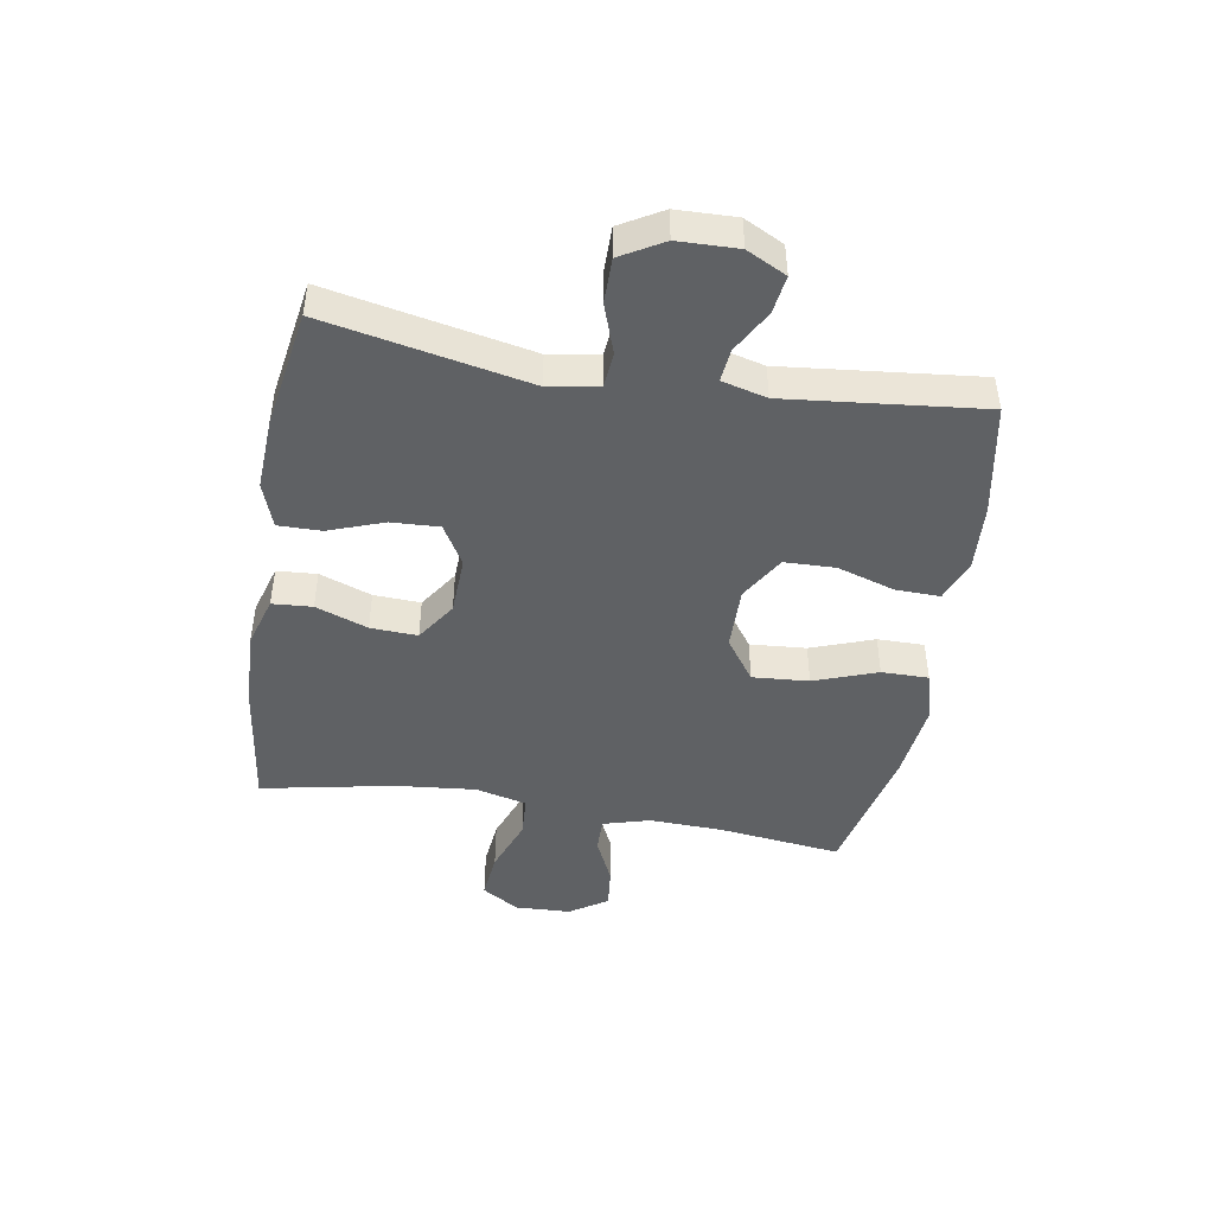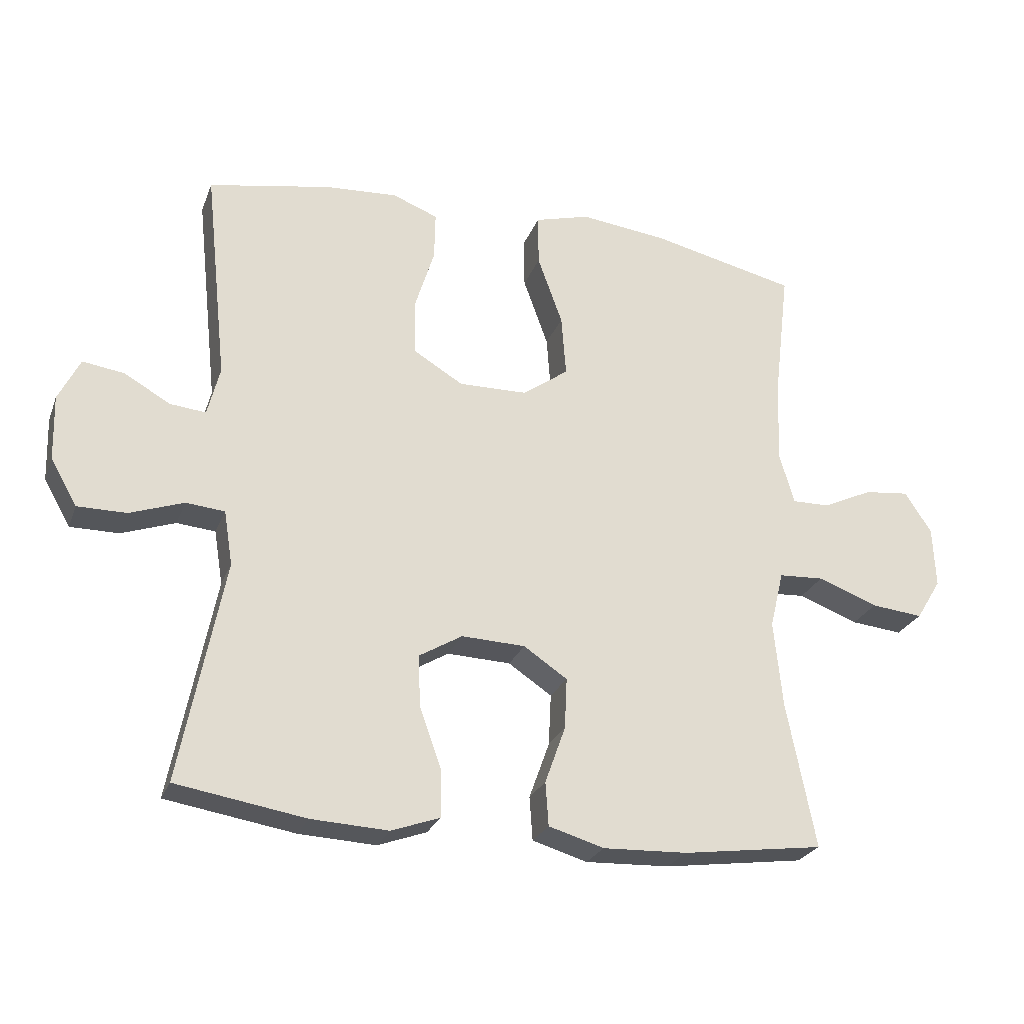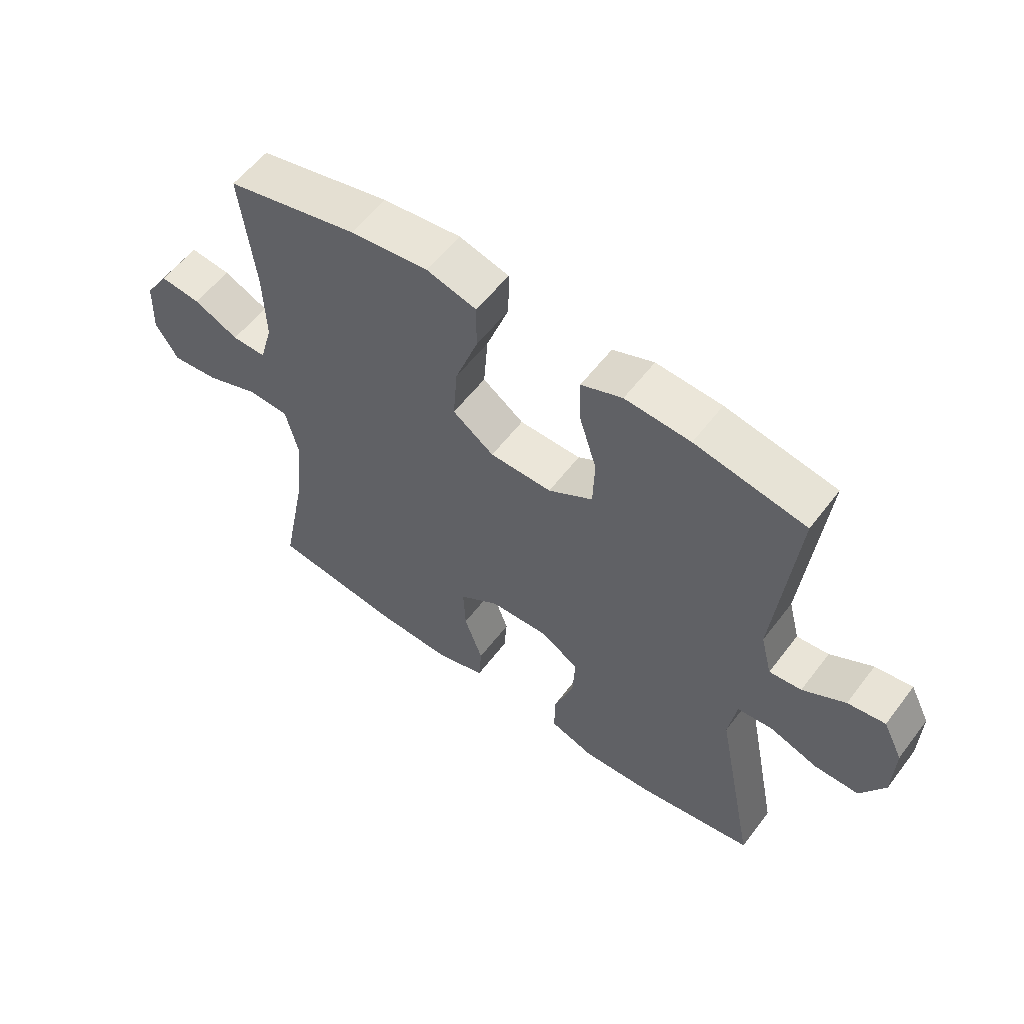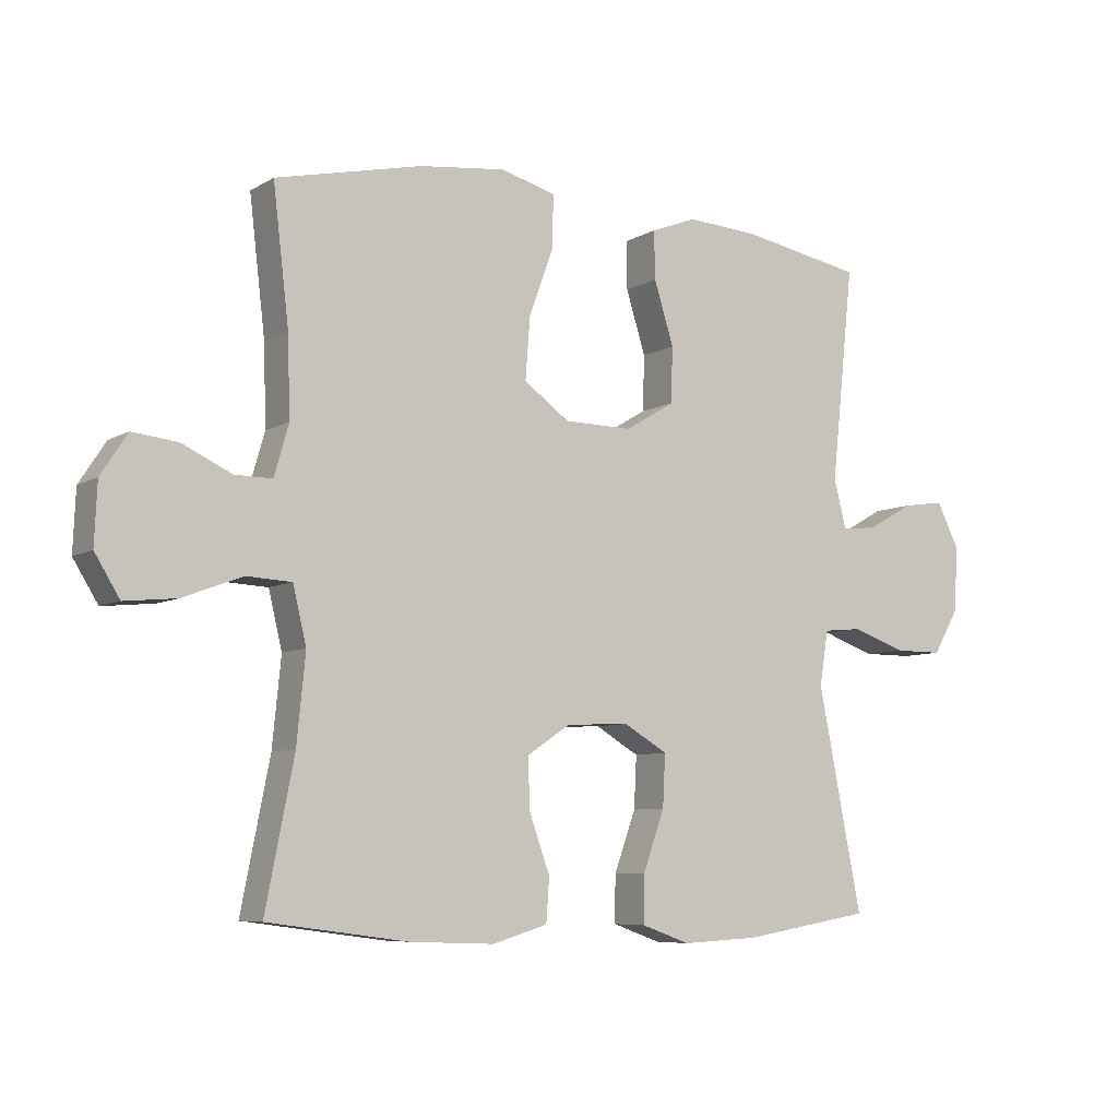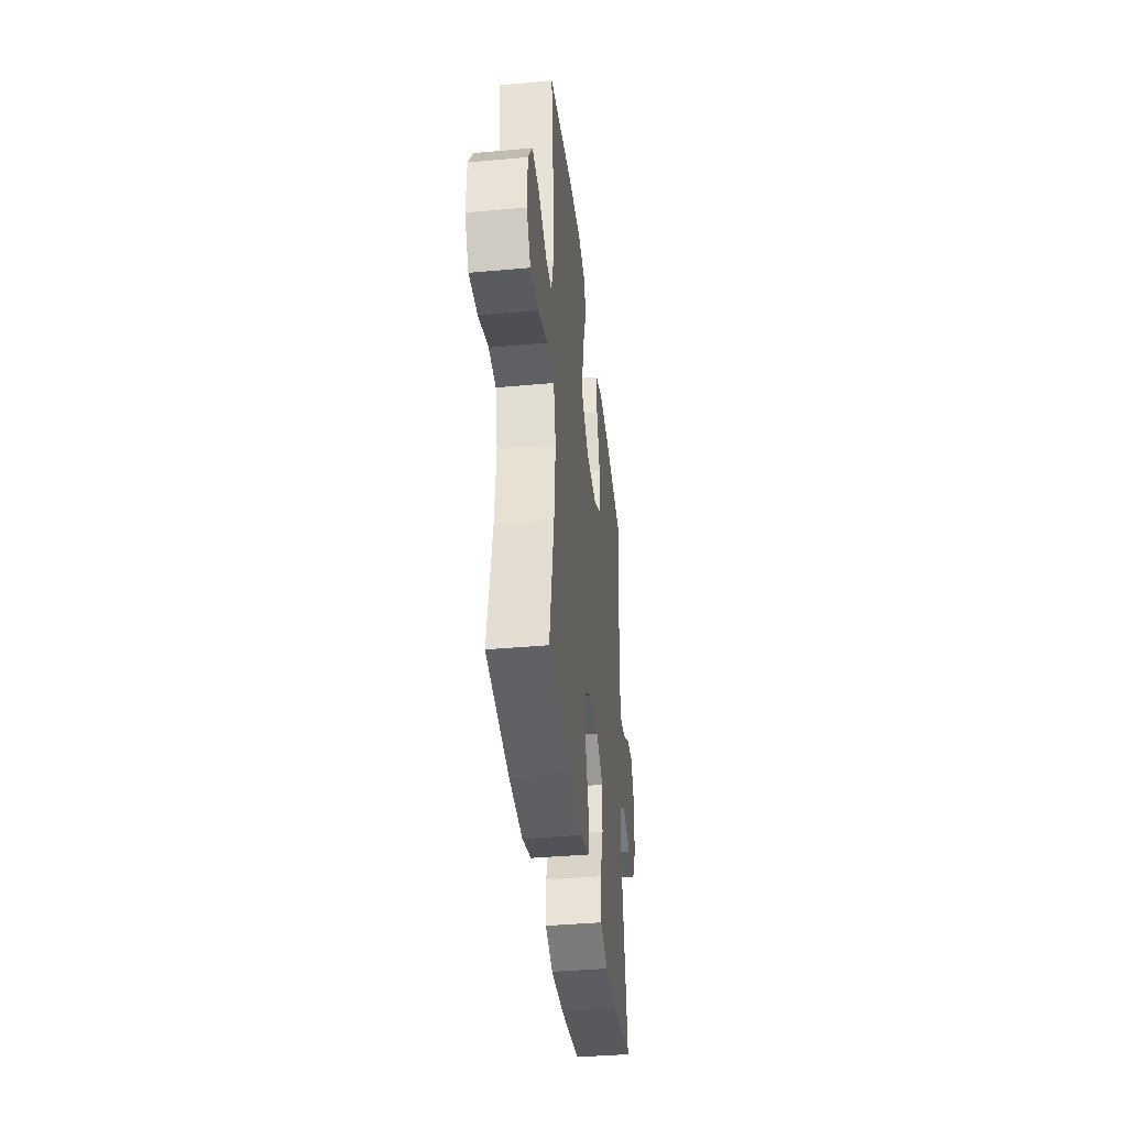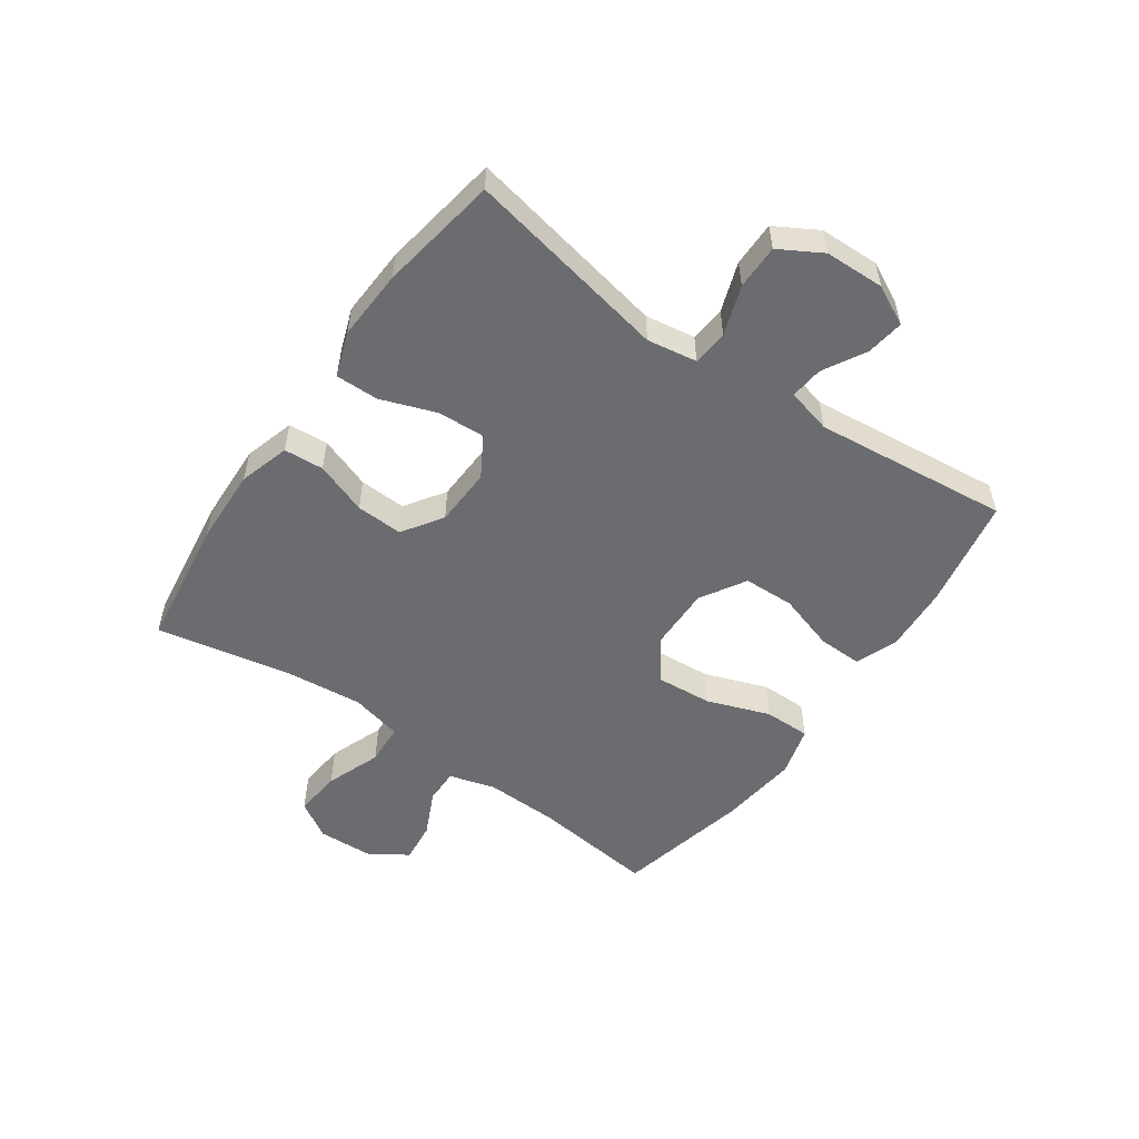
<metadata>
{"format":"obj","ext":"obj","renderer":"f3d","projection":"perspective","resolution":1024,"background":"white","views":[{"elev":-46.0,"azim":-99.6,"up":"+Y"},{"elev":-25.4,"azim":-18.0,"up":"+Z"},{"elev":57.1,"azim":-143.2,"up":"+Z"},{"elev":-7.1,"azim":147.7,"up":"+Z"},{"elev":-39.1,"azim":96.4,"up":"+Z"},{"elev":-53.7,"azim":-125.0,"up":"+Y"}]}
</metadata>
<code>
o path6070
v -0.4714 0.0375 0.16
v -0.4907 0.0375 0.0837
v -0.5461 0.0375 0.08926
v -0.619 0.0375 0.1301
v -0.6832 0.0375 0.1394
v -0.7169 0.0375 0.07215
v -0.714 0.0375 -0.02951
v -0.6727 0.0375 -0.1016
v -0.5967 0.0375 -0.1015
v -0.5124 0.0375 -0.07215
v -0.452 0.0375 -0.07772
v -0.4383 0.0375 -0.1627
v -0.5067 0.0375 -0.5087
v -0.3046 0.0375 -0.5421
v -0.1846 0.0375 -0.5482
v -0.1086 0.0375 -0.521
v -0.1095 0.0375 -0.4479
v -0.1434 0.0375 -0.3538
v -0.1474 0.0375 -0.2726
v -0.07935 0.0375 -0.2323
v 0.01968 0.0375 -0.2363
v 0.08776 0.0375 -0.2818
v 0.08408 0.0375 -0.3615
v 0.05226 0.0375 -0.4501
v 0.05704 0.0375 -0.5179
v 0.1431 0.0375 -0.5435
v 0.2748 0.0375 -0.5384
v 0.495 0.0375 -0.5087
v 0.4502 0.0375 -0.282
v 0.4368 0.0375 -0.1465
v 0.458 0.0375 -0.05839
v 0.5283 0.0375 -0.05461
v 0.6217 0.0375 -0.08979
v 0.7024 0.0375 -0.09797
v 0.7413 0.0375 -0.0345
v 0.7372 0.0375 0.06007
v 0.6955 0.0375 0.1239
v 0.6252 0.0375 0.1162
v 0.548 0.0375 0.08003
v 0.489 0.0375 0.07933
v 0.4665 0.0375 0.1585
v 0.4702 0.0375 0.2832
v 0.495 0.0375 0.4932
v 0.2672 0.0375 0.5451
v 0.132 0.0375 0.561
v 0.04608 0.0375 0.5375
v 0.04665 0.0375 0.4579
v 0.08543 0.0375 0.3504
v 0.09276 0.0375 0.2548
v 0.02152 0.0375 0.2036
v -0.08529 0.0375 0.202
v -0.1622 0.0375 0.2481
v -0.1648 0.0375 0.3347
v -0.1342 0.0375 0.4328
v -0.1326 0.0375 0.5081
v -0.2035 0.0375 0.5356
v -0.3163 0.0375 0.5286
v -0.5067 0.0375 0.4932
v -0.4714 -0.0375 0.16
v -0.4907 -0.0375 0.0837
v -0.5461 -0.0375 0.08926
v -0.619 -0.0375 0.1301
v -0.6832 -0.0375 0.1394
v -0.7169 -0.0375 0.07215
v -0.714 -0.0375 -0.02951
v -0.6727 -0.0375 -0.1016
v -0.5967 -0.0375 -0.1015
v -0.5124 -0.0375 -0.07215
v -0.452 -0.0375 -0.07772
v -0.4383 -0.0375 -0.1627
v -0.5067 -0.0375 -0.5087
v -0.3046 -0.0375 -0.5421
v -0.1846 -0.0375 -0.5482
v -0.1086 -0.0375 -0.521
v -0.1095 -0.0375 -0.4479
v -0.1434 -0.0375 -0.3538
v -0.1474 -0.0375 -0.2726
v -0.07935 -0.0375 -0.2323
v 0.01968 -0.0375 -0.2363
v 0.08776 -0.0375 -0.2818
v 0.08408 -0.0375 -0.3615
v 0.05226 -0.0375 -0.4501
v 0.05704 -0.0375 -0.5179
v 0.1431 -0.0375 -0.5435
v 0.2748 -0.0375 -0.5384
v 0.495 -0.0375 -0.5087
v 0.4502 -0.0375 -0.282
v 0.4368 -0.0375 -0.1465
v 0.458 -0.0375 -0.05839
v 0.5283 -0.0375 -0.05461
v 0.6217 -0.0375 -0.08979
v 0.7024 -0.0375 -0.09797
v 0.7413 -0.0375 -0.0345
v 0.7372 -0.0375 0.06007
v 0.6955 -0.0375 0.1239
v 0.6252 -0.0375 0.1162
v 0.548 -0.0375 0.08003
v 0.489 -0.0375 0.07933
v 0.4665 -0.0375 0.1585
v 0.4702 -0.0375 0.2832
v 0.495 -0.0375 0.4932
v 0.2672 -0.0375 0.5451
v 0.132 -0.0375 0.561
v 0.04608 -0.0375 0.5375
v 0.04665 -0.0375 0.4579
v 0.08543 -0.0375 0.3504
v 0.09276 -0.0375 0.2548
v 0.02152 -0.0375 0.2036
v -0.08529 -0.0375 0.202
v -0.1622 -0.0375 0.2481
v -0.1648 -0.0375 0.3347
v -0.1342 -0.0375 0.4328
v -0.1326 -0.0375 0.5081
v -0.2035 -0.0375 0.5356
v -0.3163 -0.0375 0.5286
v -0.5067 -0.0375 0.4932
v -0.6832 0.0375 0.1394
v -0.6832 0.0375 0.1394
v -0.7169 0.0375 0.07215
v -0.714 0.0375 -0.02951
v -0.6727 0.0375 -0.1016
v -0.6727 0.0375 -0.1016
v -0.619 0.0375 0.1301
v -0.5967 0.0375 -0.1015
v -0.5461 0.0375 0.08926
v -0.5124 0.0375 -0.07215
v -0.4907 0.0375 0.0837
v -0.4907 0.0375 0.0837
v -0.452 0.0375 -0.07772
v -0.452 0.0375 -0.07772
v -0.4714 0.0375 0.16
v -0.5067 0.0375 0.4932
v -0.5067 0.0375 0.4932
v -0.4383 0.0375 -0.1627
v -0.5067 0.0375 -0.5087
v -0.5067 0.0375 -0.5087
v -0.3163 0.0375 0.5286
v -0.3046 0.0375 -0.5421
v -0.2035 0.0375 0.5356
v -0.1846 0.0375 -0.5482
v -0.1326 0.0375 0.5081
v -0.1326 0.0375 0.5081
v -0.1434 0.0375 -0.3538
v -0.1474 0.0375 -0.2726
v -0.1474 0.0375 -0.2726
v -0.1086 0.0375 -0.521
v -0.1086 0.0375 -0.521
v -0.1342 0.0375 0.4328
v -0.1648 0.0375 0.3347
v -0.1622 0.0375 0.2481
v -0.08529 0.0375 0.202
v -0.07935 0.0375 -0.2323
v -0.1095 0.0375 -0.4479
v 0.02152 0.0375 0.2036
v 0.01968 0.0375 -0.2363
v 0.08776 0.0375 -0.2818
v 0.09276 0.0375 0.2548
v 0.132 0.0375 0.561
v 0.04608 0.0375 0.5375
v 0.04608 0.0375 0.5375
v 0.04665 0.0375 0.4579
v 0.08543 0.0375 0.3504
v 0.08408 0.0375 -0.3615
v 0.05226 0.0375 -0.4501
v 0.05704 0.0375 -0.5179
v 0.05704 0.0375 -0.5179
v 0.1431 0.0375 -0.5435
v 0.2672 0.0375 0.5451
v 0.2748 0.0375 -0.5384
v 0.495 0.0375 0.4932
v 0.495 0.0375 0.4932
v 0.4368 0.0375 -0.1465
v 0.458 0.0375 -0.05839
v 0.458 0.0375 -0.05839
v 0.4502 0.0375 -0.282
v 0.4665 0.0375 0.1585
v 0.4702 0.0375 0.2832
v 0.489 0.0375 0.07933
v 0.489 0.0375 0.07933
v 0.5283 0.0375 -0.05461
v 0.495 0.0375 -0.5087
v 0.495 0.0375 -0.5087
v 0.548 0.0375 0.08003
v 0.6217 0.0375 -0.08979
v 0.6252 0.0375 0.1162
v 0.7024 0.0375 -0.09797
v 0.7024 0.0375 -0.09797
v 0.6955 0.0375 0.1239
v 0.6955 0.0375 0.1239
v 0.7372 0.0375 0.06007
v 0.7413 0.0375 -0.0345
v -0.6832 -0.0375 0.1394
v -0.6832 -0.0375 0.1394
v -0.7169 -0.0375 0.07215
v -0.714 -0.0375 -0.02951
v -0.6727 -0.0375 -0.1016
v -0.6727 -0.0375 -0.1016
v -0.619 -0.0375 0.1301
v -0.5967 -0.0375 -0.1015
v -0.5461 -0.0375 0.08926
v -0.5124 -0.0375 -0.07215
v -0.4907 -0.0375 0.0837
v -0.4907 -0.0375 0.0837
v -0.452 -0.0375 -0.07772
v -0.452 -0.0375 -0.07772
v -0.4714 -0.0375 0.16
v -0.5067 -0.0375 0.4932
v -0.5067 -0.0375 0.4932
v -0.4383 -0.0375 -0.1627
v -0.5067 -0.0375 -0.5087
v -0.5067 -0.0375 -0.5087
v -0.3163 -0.0375 0.5286
v -0.3046 -0.0375 -0.5421
v -0.2035 -0.0375 0.5356
v -0.1846 -0.0375 -0.5482
v -0.1326 -0.0375 0.5081
v -0.1326 -0.0375 0.5081
v -0.1434 -0.0375 -0.3538
v -0.1474 -0.0375 -0.2726
v -0.1474 -0.0375 -0.2726
v -0.1086 -0.0375 -0.521
v -0.1086 -0.0375 -0.521
v -0.1342 -0.0375 0.4328
v -0.1648 -0.0375 0.3347
v -0.1622 -0.0375 0.2481
v -0.08529 -0.0375 0.202
v -0.07935 -0.0375 -0.2323
v -0.1095 -0.0375 -0.4479
v 0.02152 -0.0375 0.2036
v 0.01968 -0.0375 -0.2363
v 0.08776 -0.0375 -0.2818
v 0.09276 -0.0375 0.2548
v 0.132 -0.0375 0.561
v 0.04608 -0.0375 0.5375
v 0.04608 -0.0375 0.5375
v 0.04665 -0.0375 0.4579
v 0.08543 -0.0375 0.3504
v 0.08408 -0.0375 -0.3615
v 0.05226 -0.0375 -0.4501
v 0.05704 -0.0375 -0.5179
v 0.05704 -0.0375 -0.5179
v 0.1431 -0.0375 -0.5435
v 0.2672 -0.0375 0.5451
v 0.2748 -0.0375 -0.5384
v 0.495 -0.0375 0.4932
v 0.495 -0.0375 0.4932
v 0.4368 -0.0375 -0.1465
v 0.458 -0.0375 -0.05839
v 0.458 -0.0375 -0.05839
v 0.4502 -0.0375 -0.282
v 0.4665 -0.0375 0.1585
v 0.4702 -0.0375 0.2832
v 0.489 -0.0375 0.07933
v 0.489 -0.0375 0.07933
v 0.5283 -0.0375 -0.05461
v 0.495 -0.0375 -0.5087
v 0.495 -0.0375 -0.5087
v 0.548 -0.0375 0.08003
v 0.6217 -0.0375 -0.08979
v 0.6252 -0.0375 0.1162
v 0.7024 -0.0375 -0.09797
v 0.7024 -0.0375 -0.09797
v 0.6955 -0.0375 0.1239
v 0.6955 -0.0375 0.1239
v 0.7372 -0.0375 0.06007
v 0.7413 -0.0375 -0.0345
f 224 206 225
f 195 200 194
f 265 259 266
f 219 209 218
f 198 194 200
f 229 227 230
f 234 236 233
f 212 223 214
f 213 209 210
f 206 224 212
f 226 204 227
f 229 230 248
f 192 194 198
f 244 238 242
f 250 238 244
f 213 218 209
f 250 244 256
f 227 204 219
f 228 215 221
f 258 253 255
f 263 260 265
f 247 231 250
f 253 251 248
f 225 204 226
f 242 239 240
f 231 238 250
f 199 195 196
f 251 232 248
f 200 201 202
f 199 200 195
f 204 209 219
f 252 232 251
f 232 229 248
f 206 212 207
f 202 201 204
f 232 252 237
f 248 230 247
f 202 225 206
f 258 259 260
f 201 200 199
f 218 215 228
f 260 259 265
f 238 239 242
f 216 214 223
f 226 227 229
f 266 259 261
f 243 252 245
f 225 202 204
f 243 237 252
f 223 212 224
f 218 213 215
f 237 233 236
f 247 230 231
f 233 237 243
f 259 258 255
f 255 253 248
f 118 6 64 193
f 6 7 65 64
f 7 122 197 65
f 4 5 63 62
f 8 9 67 66
f 3 4 62 61
f 9 10 68 67
f 128 3 61 203
f 10 130 205 68
f 1 2 60 59
f 133 1 59 208
f 12 136 211 70
f 11 12 70 69
f 57 58 116 115
f 13 14 72 71
f 56 57 115 114
f 14 15 73 72
f 142 56 114 217
f 18 145 220 76
f 15 147 222 73
f 54 55 113 112
f 53 54 112 111
f 52 53 111 110
f 51 52 110 109
f 19 20 78 77
f 17 18 76 75
f 16 17 75 74
f 50 51 109 108
f 20 21 79 78
f 21 22 80 79
f 49 50 108 107
f 45 160 235 103
f 46 47 105 104
f 47 48 106 105
f 23 24 82 81
f 24 166 241 82
f 25 26 84 83
f 22 23 81 80
f 48 49 107 106
f 44 45 103 102
f 26 27 85 84
f 171 44 102 246
f 30 174 249 88
f 29 30 88 87
f 41 42 100 99
f 179 41 99 254
f 31 32 90 89
f 182 29 87 257
f 27 28 86 85
f 42 43 101 100
f 39 40 98 97
f 32 33 91 90
f 38 39 97 96
f 33 187 262 91
f 189 38 96 264
f 36 37 95 94
f 35 36 94 93
f 34 35 93 92
f 149 150 131
f 120 119 125
f 190 191 184
f 144 143 134
f 123 125 119
f 154 155 152
f 159 158 161
f 137 139 148
f 138 135 134
f 131 137 149
f 151 152 129
f 154 173 155
f 117 123 119
f 169 167 163
f 175 169 163
f 138 134 143
f 175 181 169
f 152 144 129
f 153 146 140
f 183 180 178
f 188 190 185
f 172 175 156
f 178 173 176
f 150 151 129
f 167 165 164
f 156 175 163
f 124 121 120
f 176 173 157
f 125 127 126
f 124 120 125
f 129 144 134
f 177 176 157
f 157 173 154
f 131 132 137
f 127 129 126
f 157 162 177
f 173 172 155
f 127 131 150
f 183 185 184
f 126 124 125
f 143 153 140
f 185 190 184
f 163 167 164
f 141 148 139
f 151 154 152
f 191 186 184
f 168 170 177
f 150 129 127
f 168 177 162
f 148 149 137
f 143 140 138
f 162 161 158
f 172 156 155
f 158 168 162
f 184 180 183
f 180 173 178

</code>
